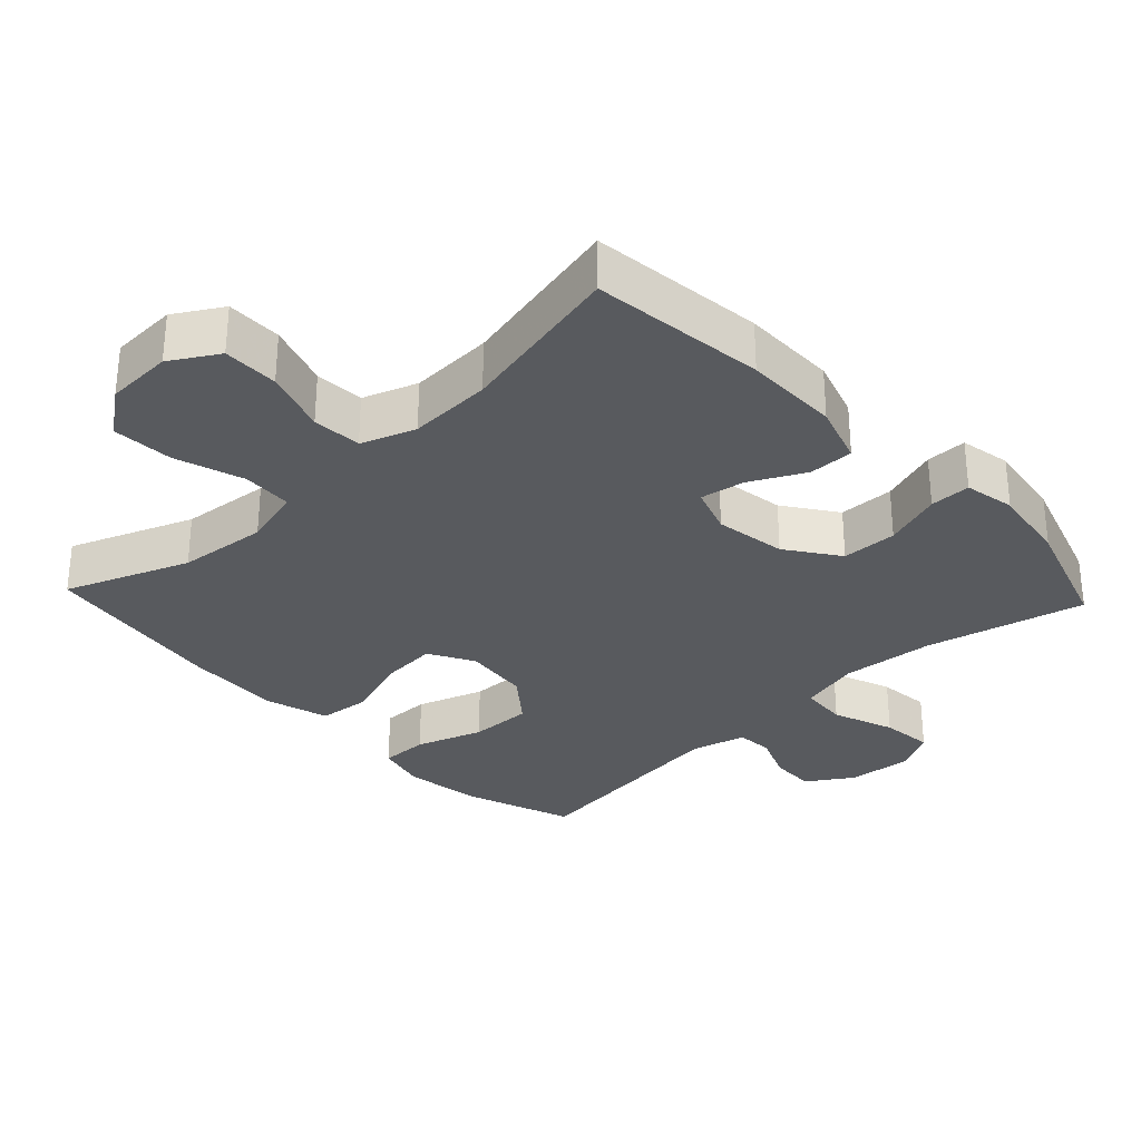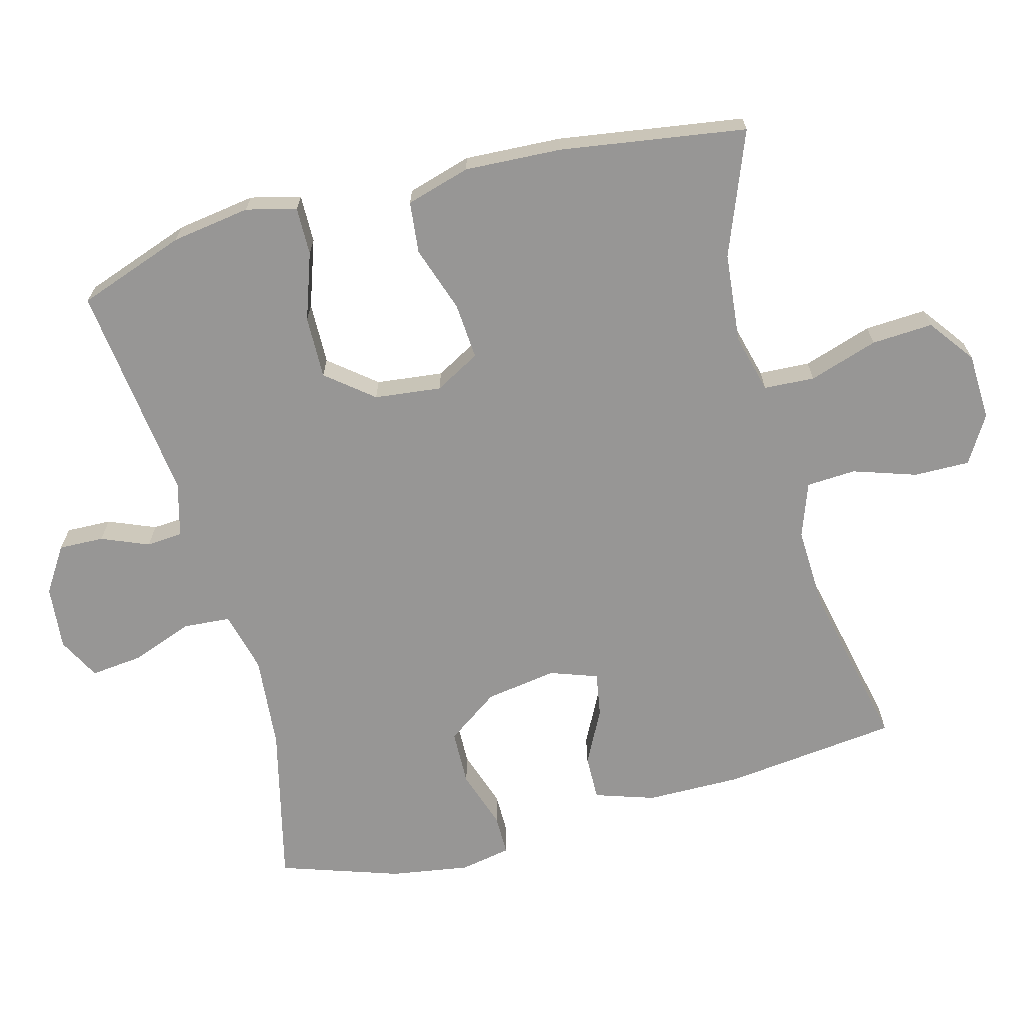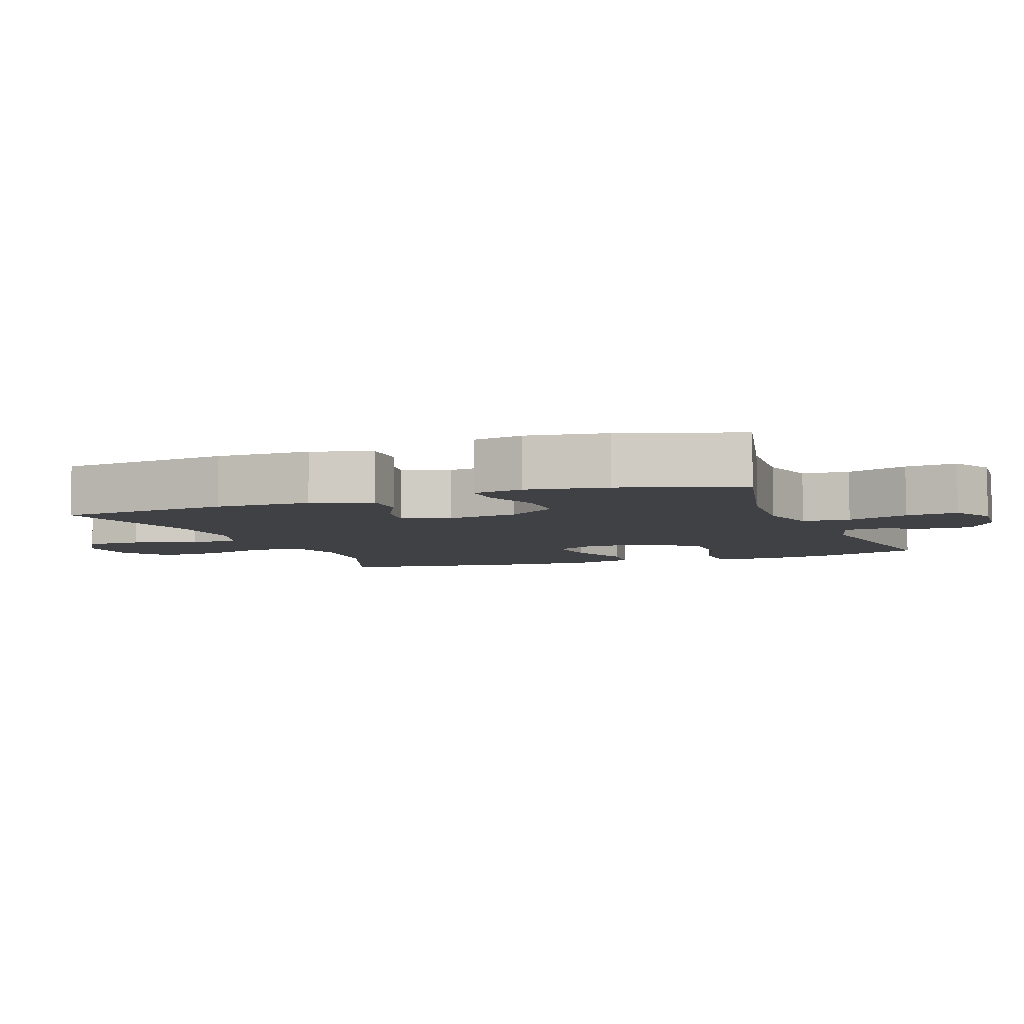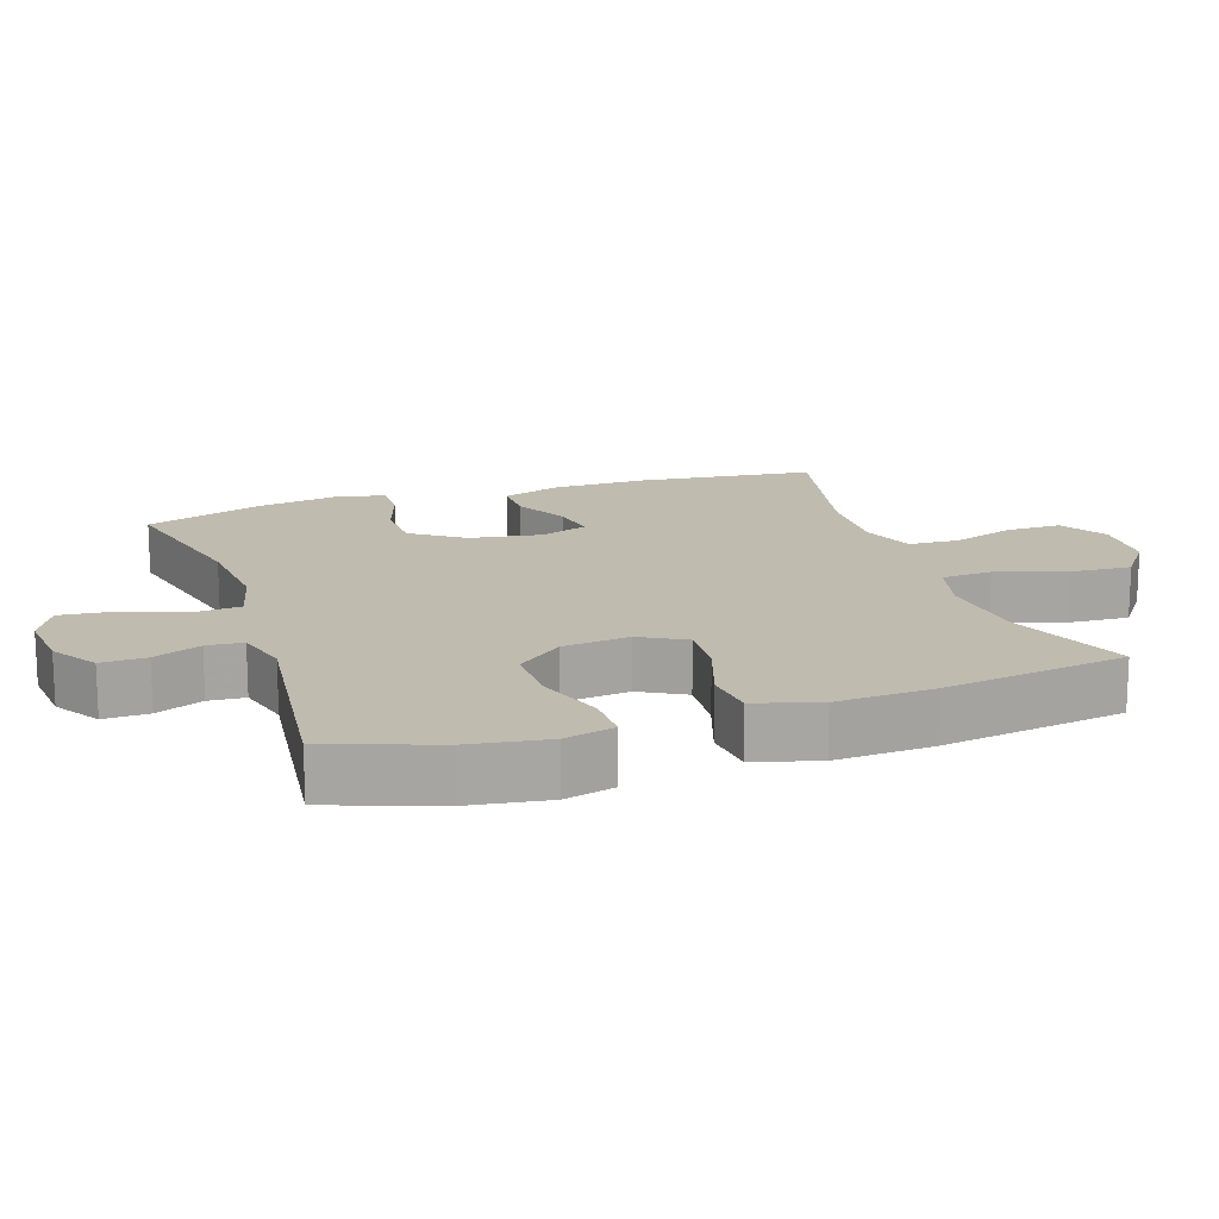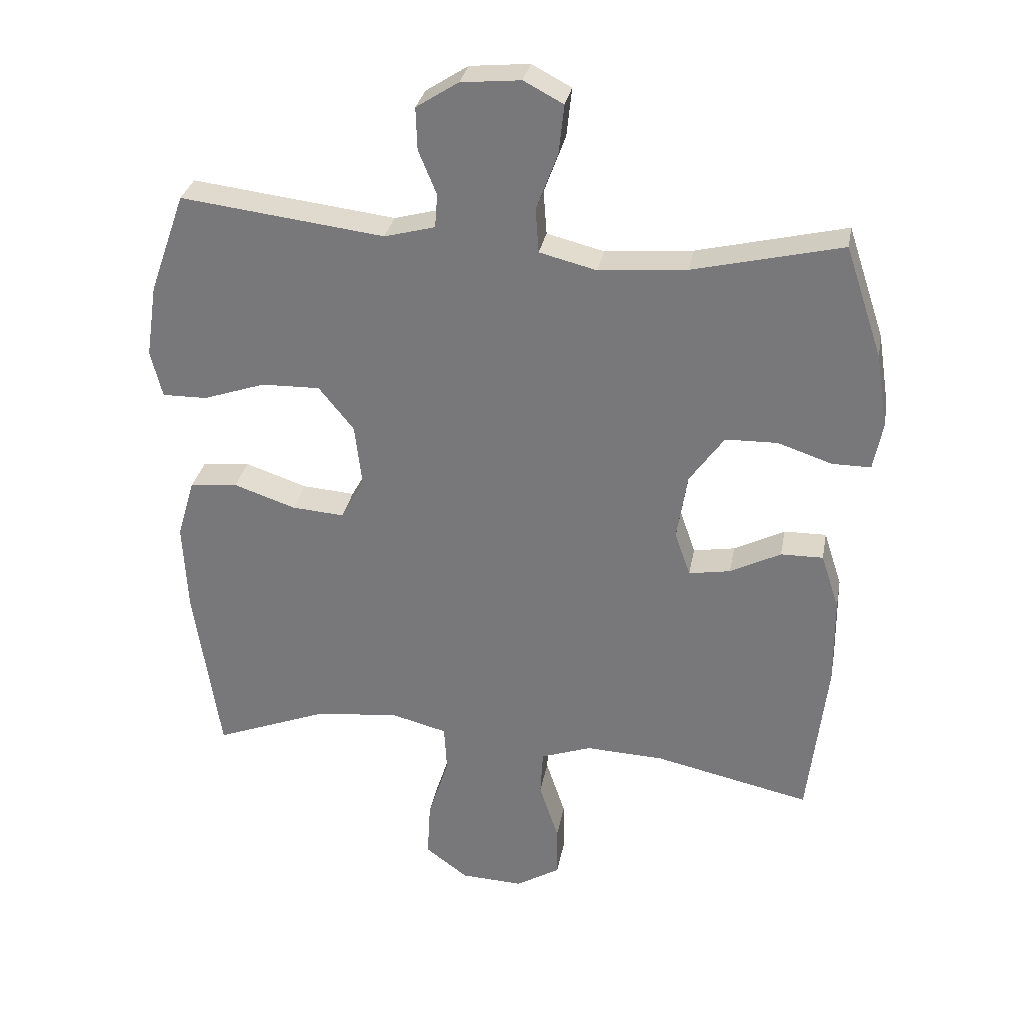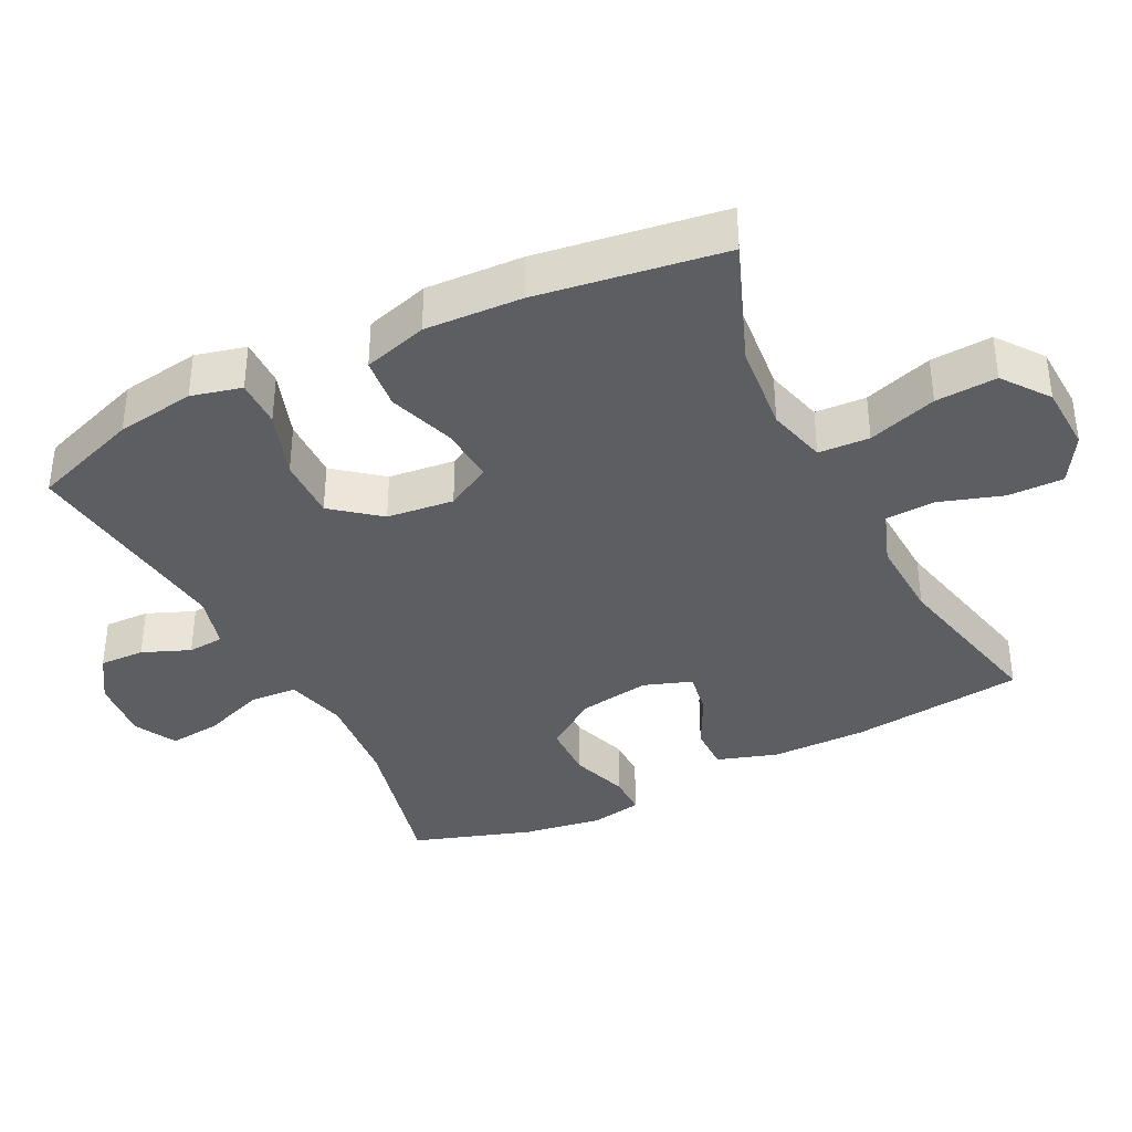
<metadata>
{"format":"obj","ext":"obj","renderer":"f3d","projection":"perspective","resolution":1024,"background":"white","views":[{"elev":-30.9,"azim":-136.7,"up":"+Y"},{"elev":-67.9,"azim":104.9,"up":"+Y"},{"elev":-5.9,"azim":-69.2,"up":"+Y"},{"elev":16.2,"azim":71.4,"up":"+Y"},{"elev":30.7,"azim":-169.6,"up":"+Z"},{"elev":-37.5,"azim":116.7,"up":"+Y"}]}
</metadata>
<code>
v 0.5 0.07 0.5
v 0.555 0.07 0.345
v 0.572 0.07 0.232
v 0.554 0.07 0.16
v 0.485 0.07 0.161
v 0.389 0.07 0.194
v 0.299 0.07 0.196
v 0.245 0.07 0.129
v 0.234 0.07 0.033
v 0.27 0.07 -0.032
v 0.351 0.07 -0.026
v 0.446 0.07 0.006
v 0.52 0.07 -0.002
v 0.547 0.07 -0.094
v 0.54 0.07 -0.233
v 0.5 0.07 -0.5
v 0.323 0.07 -0.431
v 0.194 0.07 -0.418
v 0.109 0.07 -0.44
v 0.105 0.07 -0.513
v 0.137 0.07 -0.612
v 0.142 0.07 -0.7
v 0.076 0.07 -0.749
v -0.02 0.07 -0.753
v -0.088 0.07 -0.712
v -0.087 0.07 -0.632
v -0.057 0.07 -0.541
v -0.061 0.07 -0.47
v -0.139 0.07 -0.442
v -0.259 0.07 -0.447
v -0.5 0.07 -0.5
v -0.529 0.07 -0.249
v -0.528 0.07 -0.112
v -0.5 0.07 -0.026
v -0.435 0.07 -0.027
v -0.357 0.07 -0.067
v -0.293 0.07 -0.078
v -0.269 0.07 -0.01
v -0.285 0.07 0.093
v -0.338 0.07 0.168
v -0.418 0.07 0.17
v -0.502 0.07 0.142
v -0.561 0.07 0.142
v -0.575 0.07 0.215
v -0.557 0.07 0.329
v -0.5 0.07 0.5
v -0.271 0.07 0.445
v -0.136 0.07 0.433
v -0.048 0.07 0.455
v -0.043 0.07 0.523
v -0.076 0.07 0.612
v -0.084 0.07 0.687
v -0.023 0.07 0.719
v 0.069 0.07 0.71
v 0.134 0.07 0.668
v 0.132 0.07 0.603
v 0.104 0.07 0.535
v 0.108 0.07 0.483
v 0.186 0.07 0.462
v 0.5 0 0.5
v 0.555 0 0.345
v 0.572 0 0.232
v 0.554 0 0.16
v 0.485 0 0.161
v 0.389 0 0.194
v 0.299 0 0.196
v 0.245 0 0.129
v 0.234 0 0.033
v 0.27 0 -0.032
v 0.351 0 -0.026
v 0.446 0 0.006
v 0.52 0 -0.002
v 0.547 0 -0.094
v 0.54 0 -0.233
v 0.5 0 -0.5
v 0.323 0 -0.431
v 0.194 0 -0.418
v 0.109 0 -0.44
v 0.105 0 -0.513
v 0.137 0 -0.612
v 0.142 0 -0.7
v 0.076 0 -0.749
v -0.02 0 -0.753
v -0.088 0 -0.712
v -0.087 0 -0.632
v -0.057 0 -0.541
v -0.061 0 -0.47
v -0.139 0 -0.442
v -0.259 0 -0.447
v -0.5 0 -0.5
v -0.529 0 -0.249
v -0.528 0 -0.112
v -0.5 0 -0.026
v -0.435 0 -0.027
v -0.357 0 -0.067
v -0.293 0 -0.078
v -0.269 0 -0.01
v -0.285 0 0.093
v -0.338 0 0.168
v -0.418 0 0.17
v -0.502 0 0.142
v -0.561 0 0.142
v -0.575 0 0.215
v -0.557 0 0.329
v -0.5 0 0.5
v -0.271 0 0.445
v -0.136 0 0.433
v -0.048 0 0.455
v -0.043 0 0.523
v -0.076 0 0.612
v -0.084 0 0.687
v -0.023 0 0.719
v 0.069 0 0.71
v 0.134 0 0.668
v 0.132 0 0.603
v 0.104 0 0.535
v 0.108 0 0.483
v 0.186 0 0.462
f 55 56 57
f 54 55 57
f 53 54 57
f 52 53 57
f 51 52 57
f 50 51 57
f 49 50 57 58
f 48 49 58 59
f 45 46 47
f 44 45 47
f 43 44 47
f 42 43 47
f 41 42 47
f 40 41 47 48
f 39 40 48 59
f 34 35 36
f 33 34 36
f 32 33 36
f 31 32 36
f 30 31 36
f 29 30 36 37
f 28 29 37 38
f 25 26 27
f 24 25 27
f 23 24 27
f 22 23 27
f 21 22 27
f 20 21 27
f 19 20 27 28
f 38 39 59
f 28 38 59
f 19 28 59
f 18 19 59
f 15 16 17
f 14 15 17
f 13 14 17
f 12 13 17
f 11 12 17
f 4 5 6
f 3 4 6
f 2 3 6
f 1 2 6
f 59 1 6
f 59 6 7
f 10 11 17 18
f 9 10 18
f 9 18 59
f 8 9 59
f 7 8 59
f 116 115 114
f 116 114 113
f 116 113 112
f 116 112 111
f 116 111 110
f 116 110 109
f 117 116 109 108
f 118 117 108 107
f 106 105 104
f 106 104 103
f 106 103 102
f 106 102 101
f 106 101 100
f 107 106 100 99
f 118 107 99 98
f 95 94 93
f 95 93 92
f 95 92 91
f 95 91 90
f 95 90 89
f 96 95 89 88
f 97 96 88 87
f 86 85 84
f 86 84 83
f 86 83 82
f 86 82 81
f 86 81 80
f 86 80 79
f 87 86 79 78
f 118 98 97
f 118 97 87
f 118 87 78
f 118 78 77
f 76 75 74
f 76 74 73
f 76 73 72
f 76 72 71
f 76 71 70
f 65 64 63
f 65 63 62
f 65 62 61
f 65 61 60
f 65 60 118
f 66 65 118
f 77 76 70 69
f 77 69 68
f 118 77 68
f 118 68 67
f 118 67 66
f 1 60 61 2
f 2 61 62 3
f 3 62 63 4
f 4 63 64 5
f 5 64 65 6
f 6 65 66 7
f 7 66 67 8
f 8 67 68 9
f 9 68 69 10
f 10 69 70 11
f 11 70 71 12
f 12 71 72 13
f 13 72 73 14
f 14 73 74 15
f 15 74 75 16
f 16 75 76 17
f 17 76 77 18
f 18 77 78 19
f 19 78 79 20
f 20 79 80 21
f 21 80 81 22
f 22 81 82 23
f 23 82 83 24
f 24 83 84 25
f 25 84 85 26
f 26 85 86 27
f 27 86 87 28
f 28 87 88 29
f 29 88 89 30
f 30 89 90 31
f 31 90 91 32
f 32 91 92 33
f 33 92 93 34
f 34 93 94 35
f 35 94 95 36
f 36 95 96 37
f 37 96 97 38
f 38 97 98 39
f 39 98 99 40
f 40 99 100 41
f 41 100 101 42
f 42 101 102 43
f 43 102 103 44
f 44 103 104 45
f 45 104 105 46
f 46 105 106 47
f 47 106 107 48
f 48 107 108 49
f 49 108 109 50
f 50 109 110 51
f 51 110 111 52
f 52 111 112 53
f 53 112 113 54
f 54 113 114 55
f 55 114 115 56
f 56 115 116 57
f 57 116 117 58
f 58 117 118 59
f 59 118 60 1

</code>
